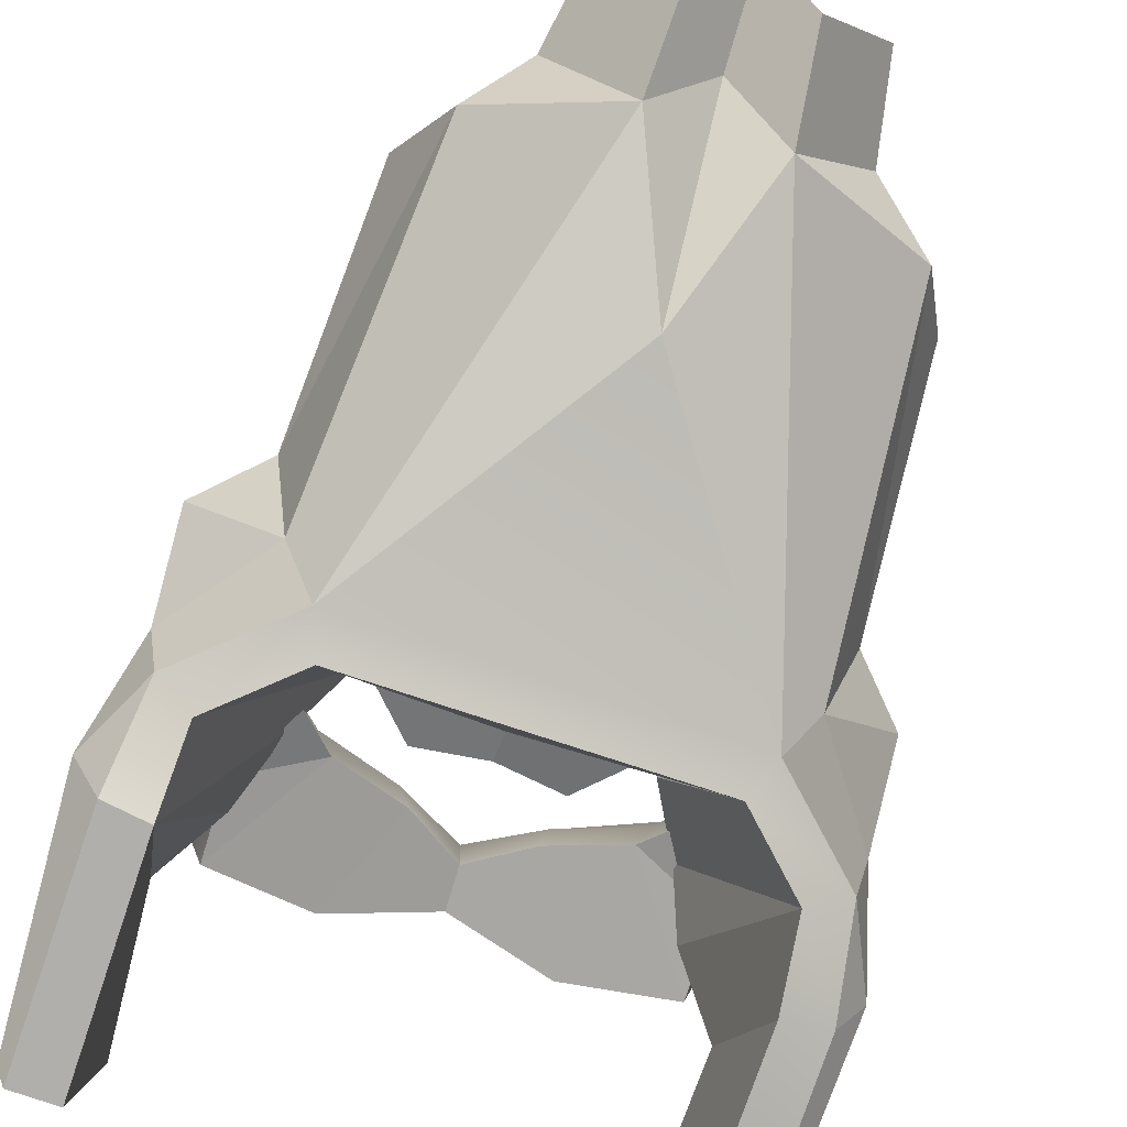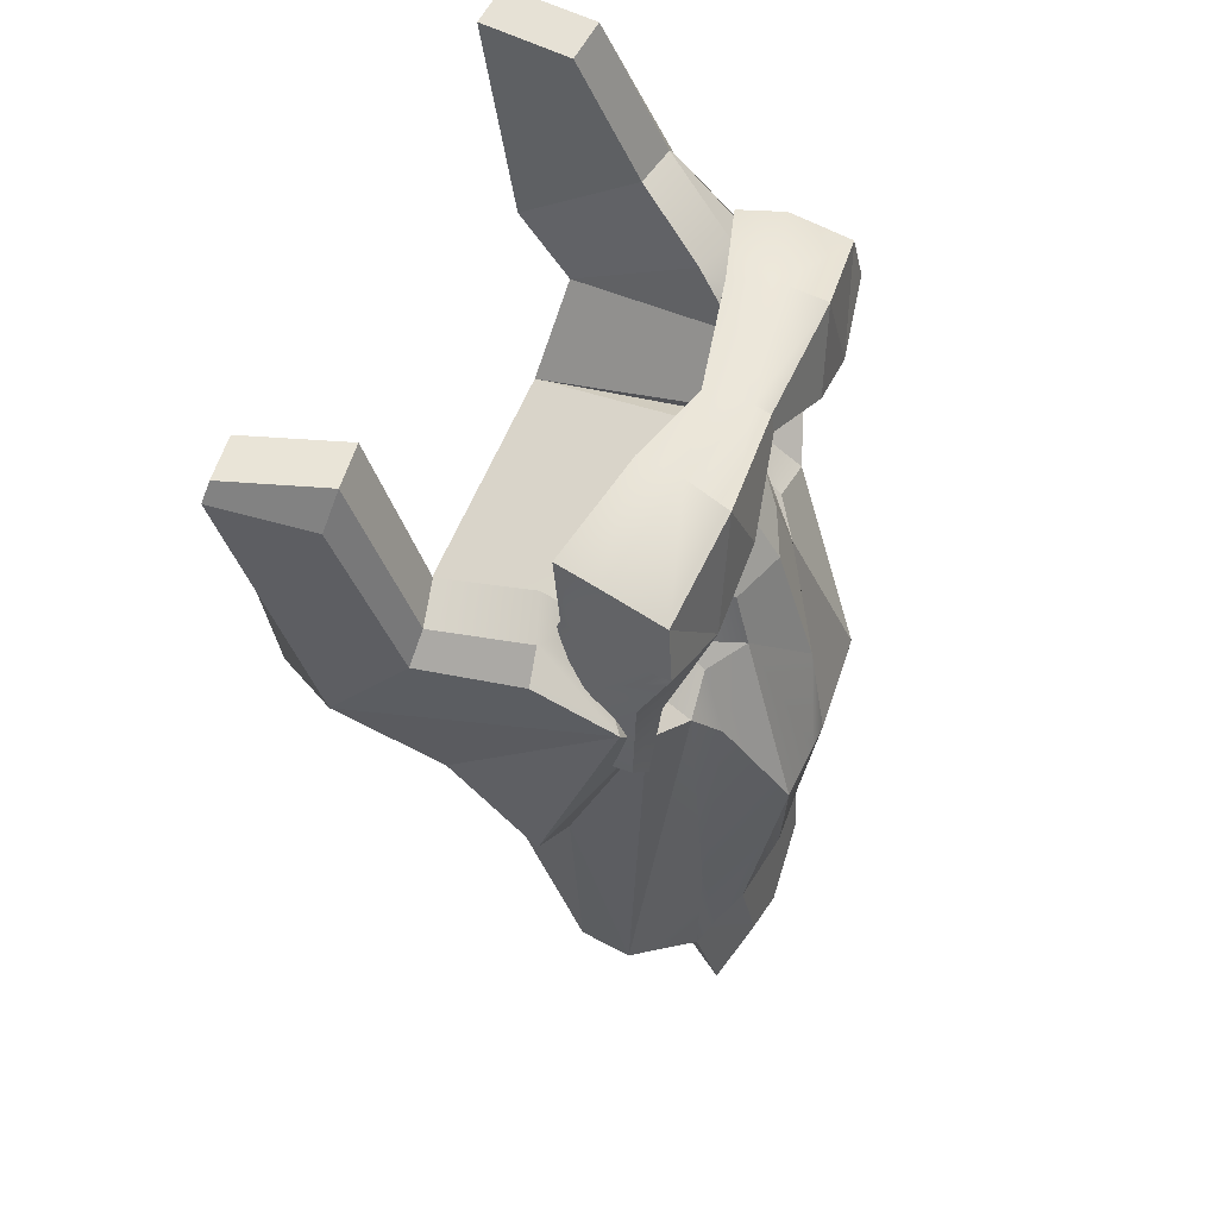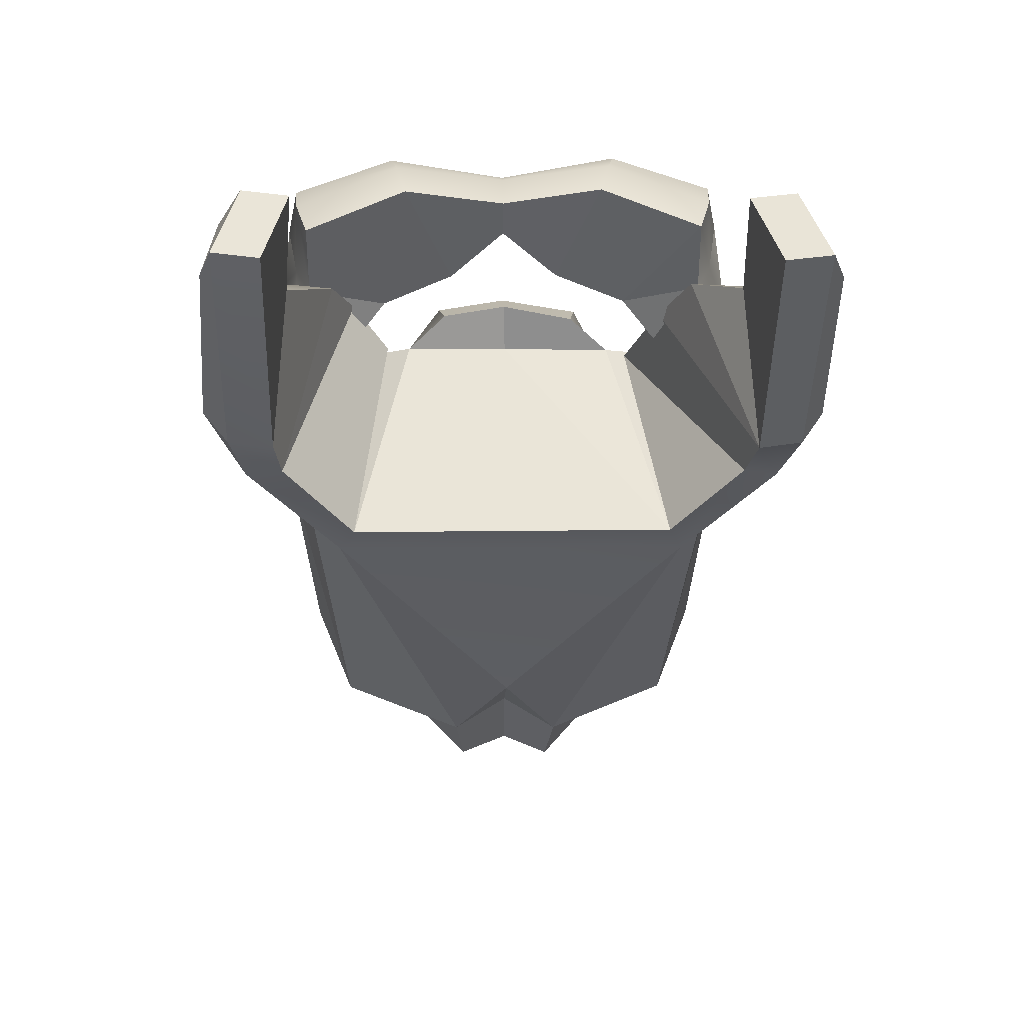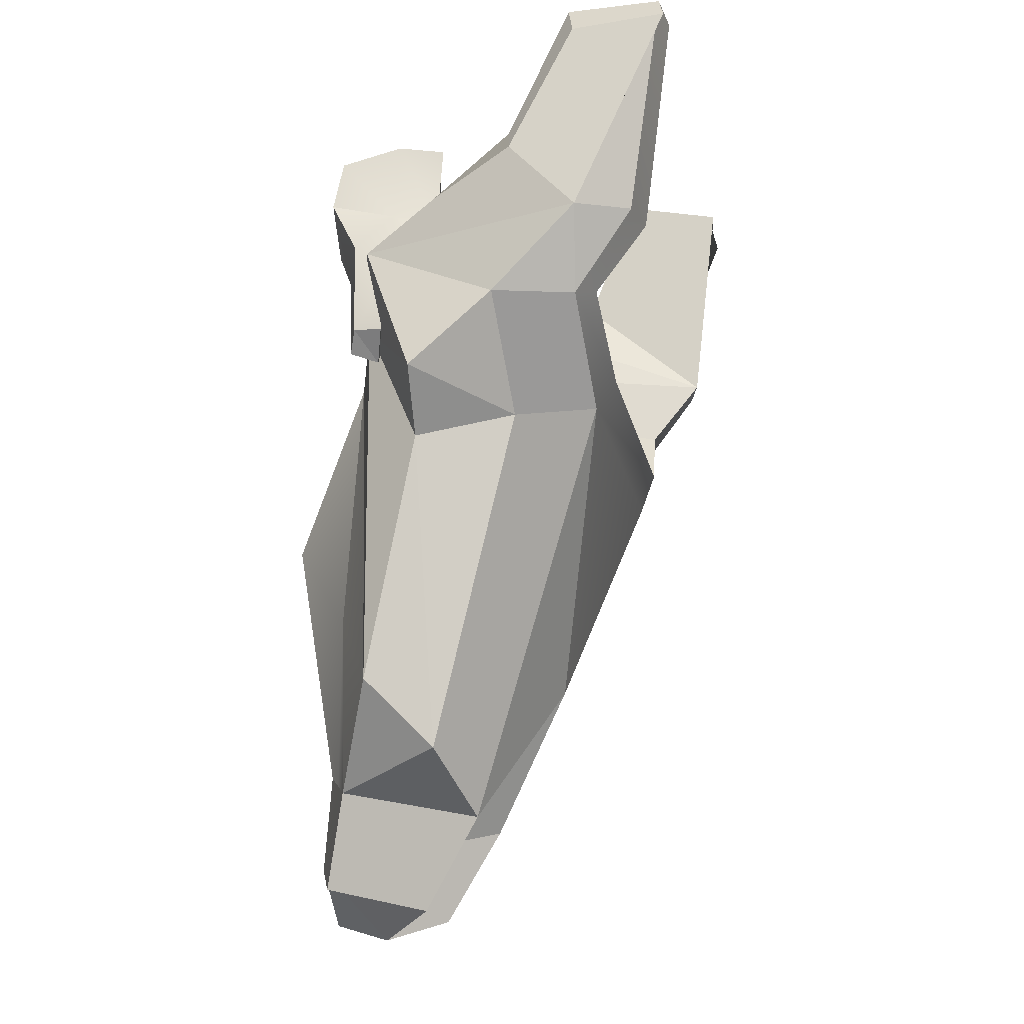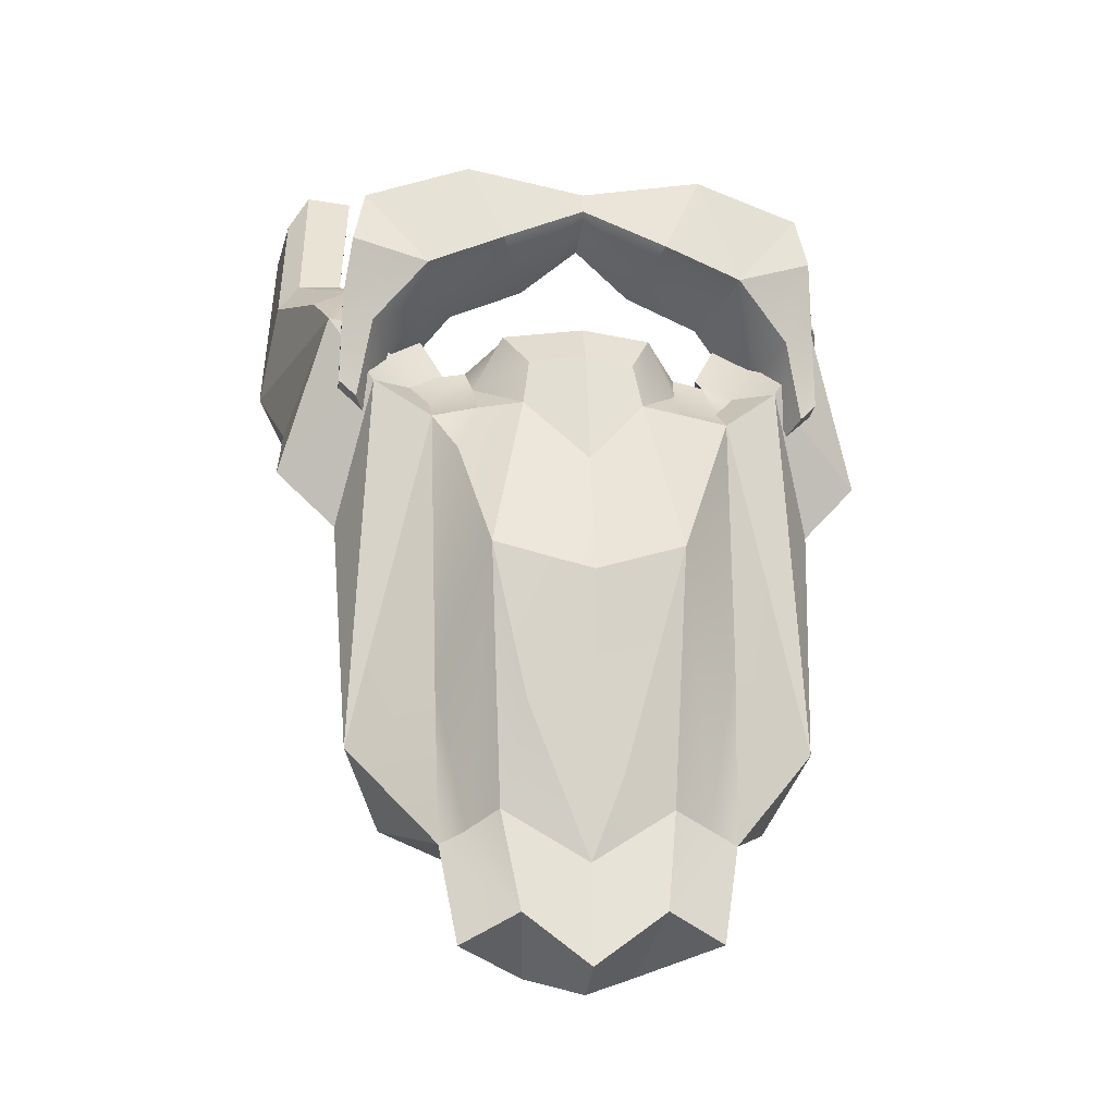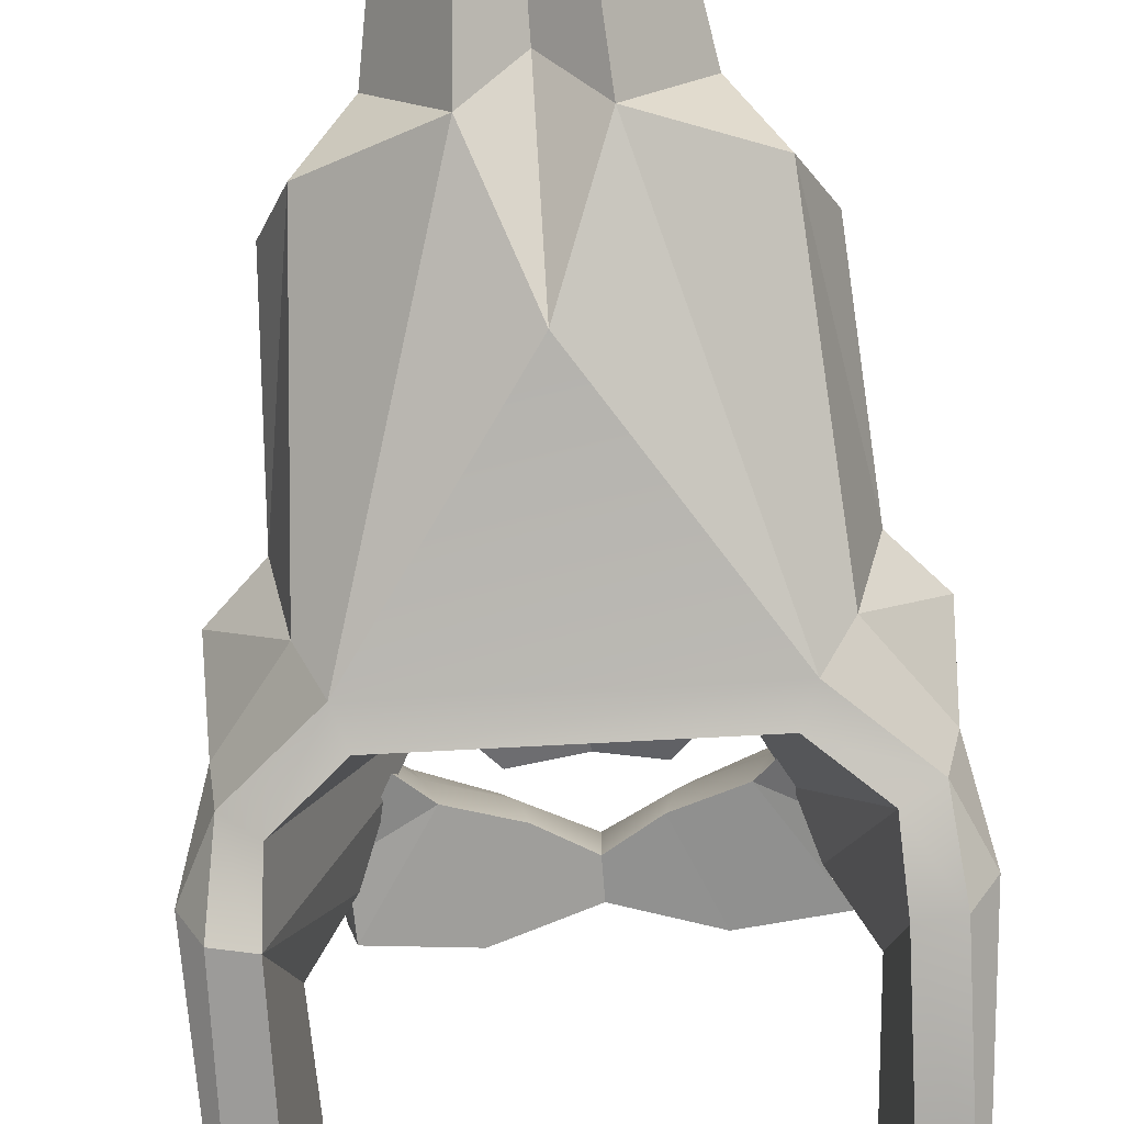
<metadata>
{"format":"obj","ext":"obj","renderer":"f3d","projection":"perspective","resolution":1024,"background":"white","views":[{"elev":-70.2,"azim":-17.6,"up":"+Z"},{"elev":55.2,"azim":-67.9,"up":"+Y"},{"elev":37.3,"azim":178.8,"up":"+Y"},{"elev":-15.8,"azim":101.5,"up":"+Y"},{"elev":-20.3,"azim":-7.4,"up":"+Y"},{"elev":-66.1,"azim":4.7,"up":"+Z"}]}
</metadata>
<code>
v 0 3.045 13.87
v 0 4.316 14.17
v 0 3.556 14.29
v 8.216 1.423 11.96
v 8.015 4.418 11.8
v 5.314 0.2618 12.93
v 8.202 3.802 14.05
v 8.615 1.855 14.32
v 4.127 5.466 12.9
v 4.378 4.967 14.47
v 3.055 1.981 14.87
v 2.431 1.438 13.31
v 5.834 0.8087 14.78
v -8.216 1.423 11.96
v -8.015 4.418 11.8
v -5.314 0.2618 12.93
v -8.202 3.802 14.05
v -8.615 1.855 14.32
v -4.127 5.466 12.9
v -4.378 4.967 14.47
v -3.055 1.981 14.87
v -2.431 1.438 13.31
v -5.834 0.8087 14.78
v 0 4.539 13.57
v 7.079 -1.729 12.18
v 8.835 -0.1217 11.26
v 8.882 -0.02769 13.34
v 7.771 -1.182 13.76
v -7.079 -1.729 12.18
v -8.882 -0.02769 13.34
v -8.835 -0.1217 11.26
v -7.771 -1.182 13.76
v 7.935 -4.514 12.57
v 8.932 -3.52 12.22
v 8.93 -3.493 13.26
v 8.289 -4.215 13.57
v -7.935 -4.514 12.57
v -8.93 -3.493 13.26
v -8.932 -3.52 12.22
v -8.289 -4.215 13.57
v 10.22 0.02014 2.298
v 5.997 -2.887 12.09
v 10.9 -5.757 10.63
v 6.562 -6.495 4.271
v 8.254 2.058 9.902
v 10.02 8.627 1.124
v 9.964 -3.05 4.487
v 7.374 -0.1762 11.61
v 11.3 -0.0444 4.272
v 9.408 1.461 10.09
v 9.022 -0.4272 12.79
v 7.434 -3.028 13.07
v 10.64 -2.972 7.539
v 7.877 -6.967 7.187
v 6.974 -19.39 10.46
v 8.332 -16.97 12.8
v 2.918 -19.8 15.48
v 3.679 -3.114 12.51
v 10.65 2.785 6.877
v 9.793 3.738 7.041
v 2.119 -4.513 14.64
v 5.306 -3.695 12.43
v 5.381 -4.752 13.83
v 3.672 -4.343 13.68
v 3.19 -10.75 16.9
v 10.1 7.768 4.487
v 9.255 8.981 4.761
v 2.222 -21.36 9.814
v 8.949 -7.902 10.79
v 5.246 -20.73 14.39
v 0 -21.71 15.59
v 0 -11.76 17.01
v 0 -16.21 6.735
v -0.07696 -7.392 16.33
v 0 -22.31 12.75
v -10.84 -0.4918 2.552
v -6.248 -3.185 12.24
v -11.04 -6.29 10.9
v -6.825 -6.821 4.432
v -8.796 1.643 10.11
v -11.09 8.114 1.379
v -10.38 -3.544 4.732
v -7.766 -0.5443 11.79
v -11.87 -0.6078 4.551
v -9.913 0.9912 10.32
v -9.371 -0.8743 13.02
v -7.653 -3.395 13.25
v -10.86 -3.492 7.798
v -8.017 -7.353 7.379
v -6.912 -19.69 10.61
v -8.281 -17.32 12.98
v -3.078 -19.93 15.52
v -3.948 -3.299 12.61
v -11.3 2.251 7.141
v -10.48 3.245 7.286
v -2.282 -4.62 14.69
v -5.547 -3.959 12.56
v -5.537 -5.017 13.96
v -3.853 -4.526 13.77
v -3.582 -10.9 16.97
v -11.05 7.254 4.742
v -10.25 8.507 4.997
v -2.179 -21.47 9.847
v -8.844 -8.399 11.04
v -5.054 -20.98 14.46
v 10.39 7.876 0.9231
v -11.43 7.346 1.186
v 4.602 -24.27 15.09
v 1.956 -24.9 11.88
v 2.565 -23.34 15.86
v 0 -25.84 13.94
v 0 -25.25 15.94
v -1.894 -25.01 11.91
v -2.378 -23.47 15.89
v -4.409 -24.52 15.15
v 2.61 -1.188 13.15
v 0 -1.241 13.95
v 4.8e-05 -2.677 14.85
v 1.852 -2.64 14.06
v -2.003 -2.715 14.1
v -2.889 -1.295 13.09
v -2.29 -16.35 16.47
v -1.096 -11.51 17
v 1.071 -18.84 16.03
v -5.273 -15.56 14.59
v -4.623 -6.578 14.78
v -4.179 -20.59 14.86
v 4.187 -20.31 14.88
v 5.32 -14.17 14.51
v 4.754 0.2883 11.32
v 7.603 1.44 10.37
v 8.111 0.03191 9.702
v 6.355 -1.575 10.63
v -7.603 1.44 10.37
v -4.754 0.2883 11.32
v -6.355 -1.575 10.63
v -8.111 0.03191 9.702
v 3.766 5.358 11.22
v 0 4.423 11.88
v 2.069 1.33 11.63
v 0 2.93 12.18
v -3.766 5.358 11.22
v -2.069 1.33 11.63
v -7.566 4.307 10.15
v 7.566 4.307 10.15
v 3.82 -1.983 11.51
v -0.03614 -2.006 11.45
v -0.02575 -0.5738 12.38
v 2.356 -0.4964 11.6
v -4.159 -2.207 11.59
v -2.686 -0.6514 11.5
v 7.548 8.846 4.585
v 8.114 3.737 6.722
v 8.31 8.492 0.9477
v 8.541 0.01879 1.979
v 6.632 2.195 9.353
v 8.506 -2.508 3.915
v 5.946 0.3703 10.95
v -8.872 3.51 6.89
v -8.548 8.455 4.779
v -9.208 -0.4014 2.105
v -9.38 8.062 1.161
v -7.238 2.106 9.555
v -6.184 -0.2558 11.19
v -9.041 -2.848 4.082
v -4.911 -2.488 11.59
v -5.304 -2.608 12.03
v -6.298 -5.446 3.791
v 4.691 -1.946 11.49
v 5.904 -5.225 3.601
v 4.9 -2.445 11.94
f 7 5 9 10
f 33 34 35
f 13 10 11
f 33 35 36
f 10 9 24 2
f 11 10 2 3
f 12 11 3 1
f 6 13 11 12
f 13 7 10
f 8 7 13
f 17 20 19 15
f 37 38 39
f 23 21 20
f 37 40 38
f 20 2 24 19
f 21 3 2 20
f 22 1 3 21
f 16 22 21 23
f 23 20 17
f 18 23 17
f 7 8 4 5
f 18 17 15 14
f 130 131 132 133
f 4 8 27 26
f 8 13 28 27
f 13 6 25 28
f 18 14 31 30
f 134 135 136 137
f 16 23 32 29
f 23 18 30 32
f 25 26 34 33
f 26 27 35 34
f 27 28 36 35
f 28 25 33 36
f 30 31 39 38
f 31 29 37 39
f 29 32 40 37
f 32 30 38 40
f 53 43 54
f 41 49 47
f 48 42 52 51
f 51 43 53
f 52 43 51
f 49 53 47
f 47 53 54 44
f 56 69 52
f 54 55 68 44
f 61 65 63 64
f 58 61 64
f 106 66 59 49
f 42 62 63 52
f 62 58 64 63
f 56 52 63
f 129 56 63
f 59 50 51 49
f 59 66 67 60
f 49 41 46 106
f 106 46 67 66
f 51 50 45 48
f 50 59 60 45
f 43 69 54
f 54 69 55
f 55 69 56
f 55 70 68
f 109 108 110
f 56 70 55
f 111 110 112
f 57 65 124
f 72 124 65
f 116 117 118 119
f 61 74 72 65
f 110 111 109
f 68 75 73
f 49 51 53
f 69 43 52
f 65 129 63
f 88 89 78
f 76 82 84
f 83 86 87 77
f 86 88 78
f 87 86 78
f 84 82 88
f 82 79 89 88
f 91 87 104
f 89 79 103 90
f 126 99 98
f 93 99 96
f 107 84 94 101
f 77 87 98 97
f 97 98 99 93
f 91 98 87
f 91 125 98
f 94 84 86 85
f 94 95 102 101
f 84 107 81 76
f 107 101 102 81
f 86 83 80 85
f 85 80 95 94
f 78 89 104
f 89 90 104
f 90 91 104
f 90 103 105
f 113 114 115
f 91 90 105
f 111 112 114
f 92 122 100
f 122 123 100
f 121 120 118 117
f 96 100 123 74
f 114 113 111
f 103 73 75
f 84 88 86
f 104 87 78
f 125 126 98
f 68 70 108 109
f 110 128 57
f 57 71 112 110
f 75 68 109 111
f 92 127 114
f 105 103 113 115
f 71 92 114 112
f 103 75 111 113
f 146 147 148 149
f 74 61 119 118
f 61 58 116 119
f 93 96 120 121
f 96 74 118 120
f 147 150 151 148
f 92 71 122
f 71 72 123 122
f 74 123 72
f 71 124 72
f 57 124 71
f 105 125 91
f 100 126 125 127 92
f 96 99 126 100
f 127 125 105
f 114 127 105 115
f 70 128 110 108
f 129 128 70
f 65 57 128 129
f 70 56 129
f 139 138 140 141
f 142 139 141 143
f 143 135 144 142
f 144 135 134
f 130 140 138 145
f 131 130 145
f 153 152 154 155
f 156 153 155 157
f 158 156 157
f 160 159 161 162
f 161 159 163
f 163 164 161
f 165 161 164 166
f 166 167 168 165
f 169 158 157 170
f 171 169 170
f 73 103 79
f 68 73 44
f 44 73 79
f 147 146 170 168
f 150 147 168
f 167 150 168
f 146 171 170
f 4 26 132 131
f 26 25 133 132
f 25 6 130 133
f 16 29 136 135
f 29 31 137 136
f 31 14 134 137
f 24 9 138 139
f 12 1 141 140
f 19 24 139 142
f 1 22 143 141
f 22 16 135 143
f 15 19 142 144
f 14 15 144 134
f 6 12 140 130
f 9 5 145 138
f 5 4 131 145
f 117 116 149 148
f 116 58 146 149
f 93 121 151 150
f 121 117 148 151
f 60 67 152 153
f 67 46 154 152
f 46 41 155 154
f 45 60 153 156
f 41 47 157 155
f 48 45 156 158
f 102 95 159 160
f 76 81 162 161
f 81 102 160 162
f 95 80 163 159
f 80 83 164 163
f 82 76 161 165
f 83 77 166 164
f 77 97 167 166
f 79 82 165 168
f 42 48 158 169
f 47 44 170 157
f 62 42 169 171
f 44 79 168 170
f 97 93 150 167
f 58 62 171 146

</code>
